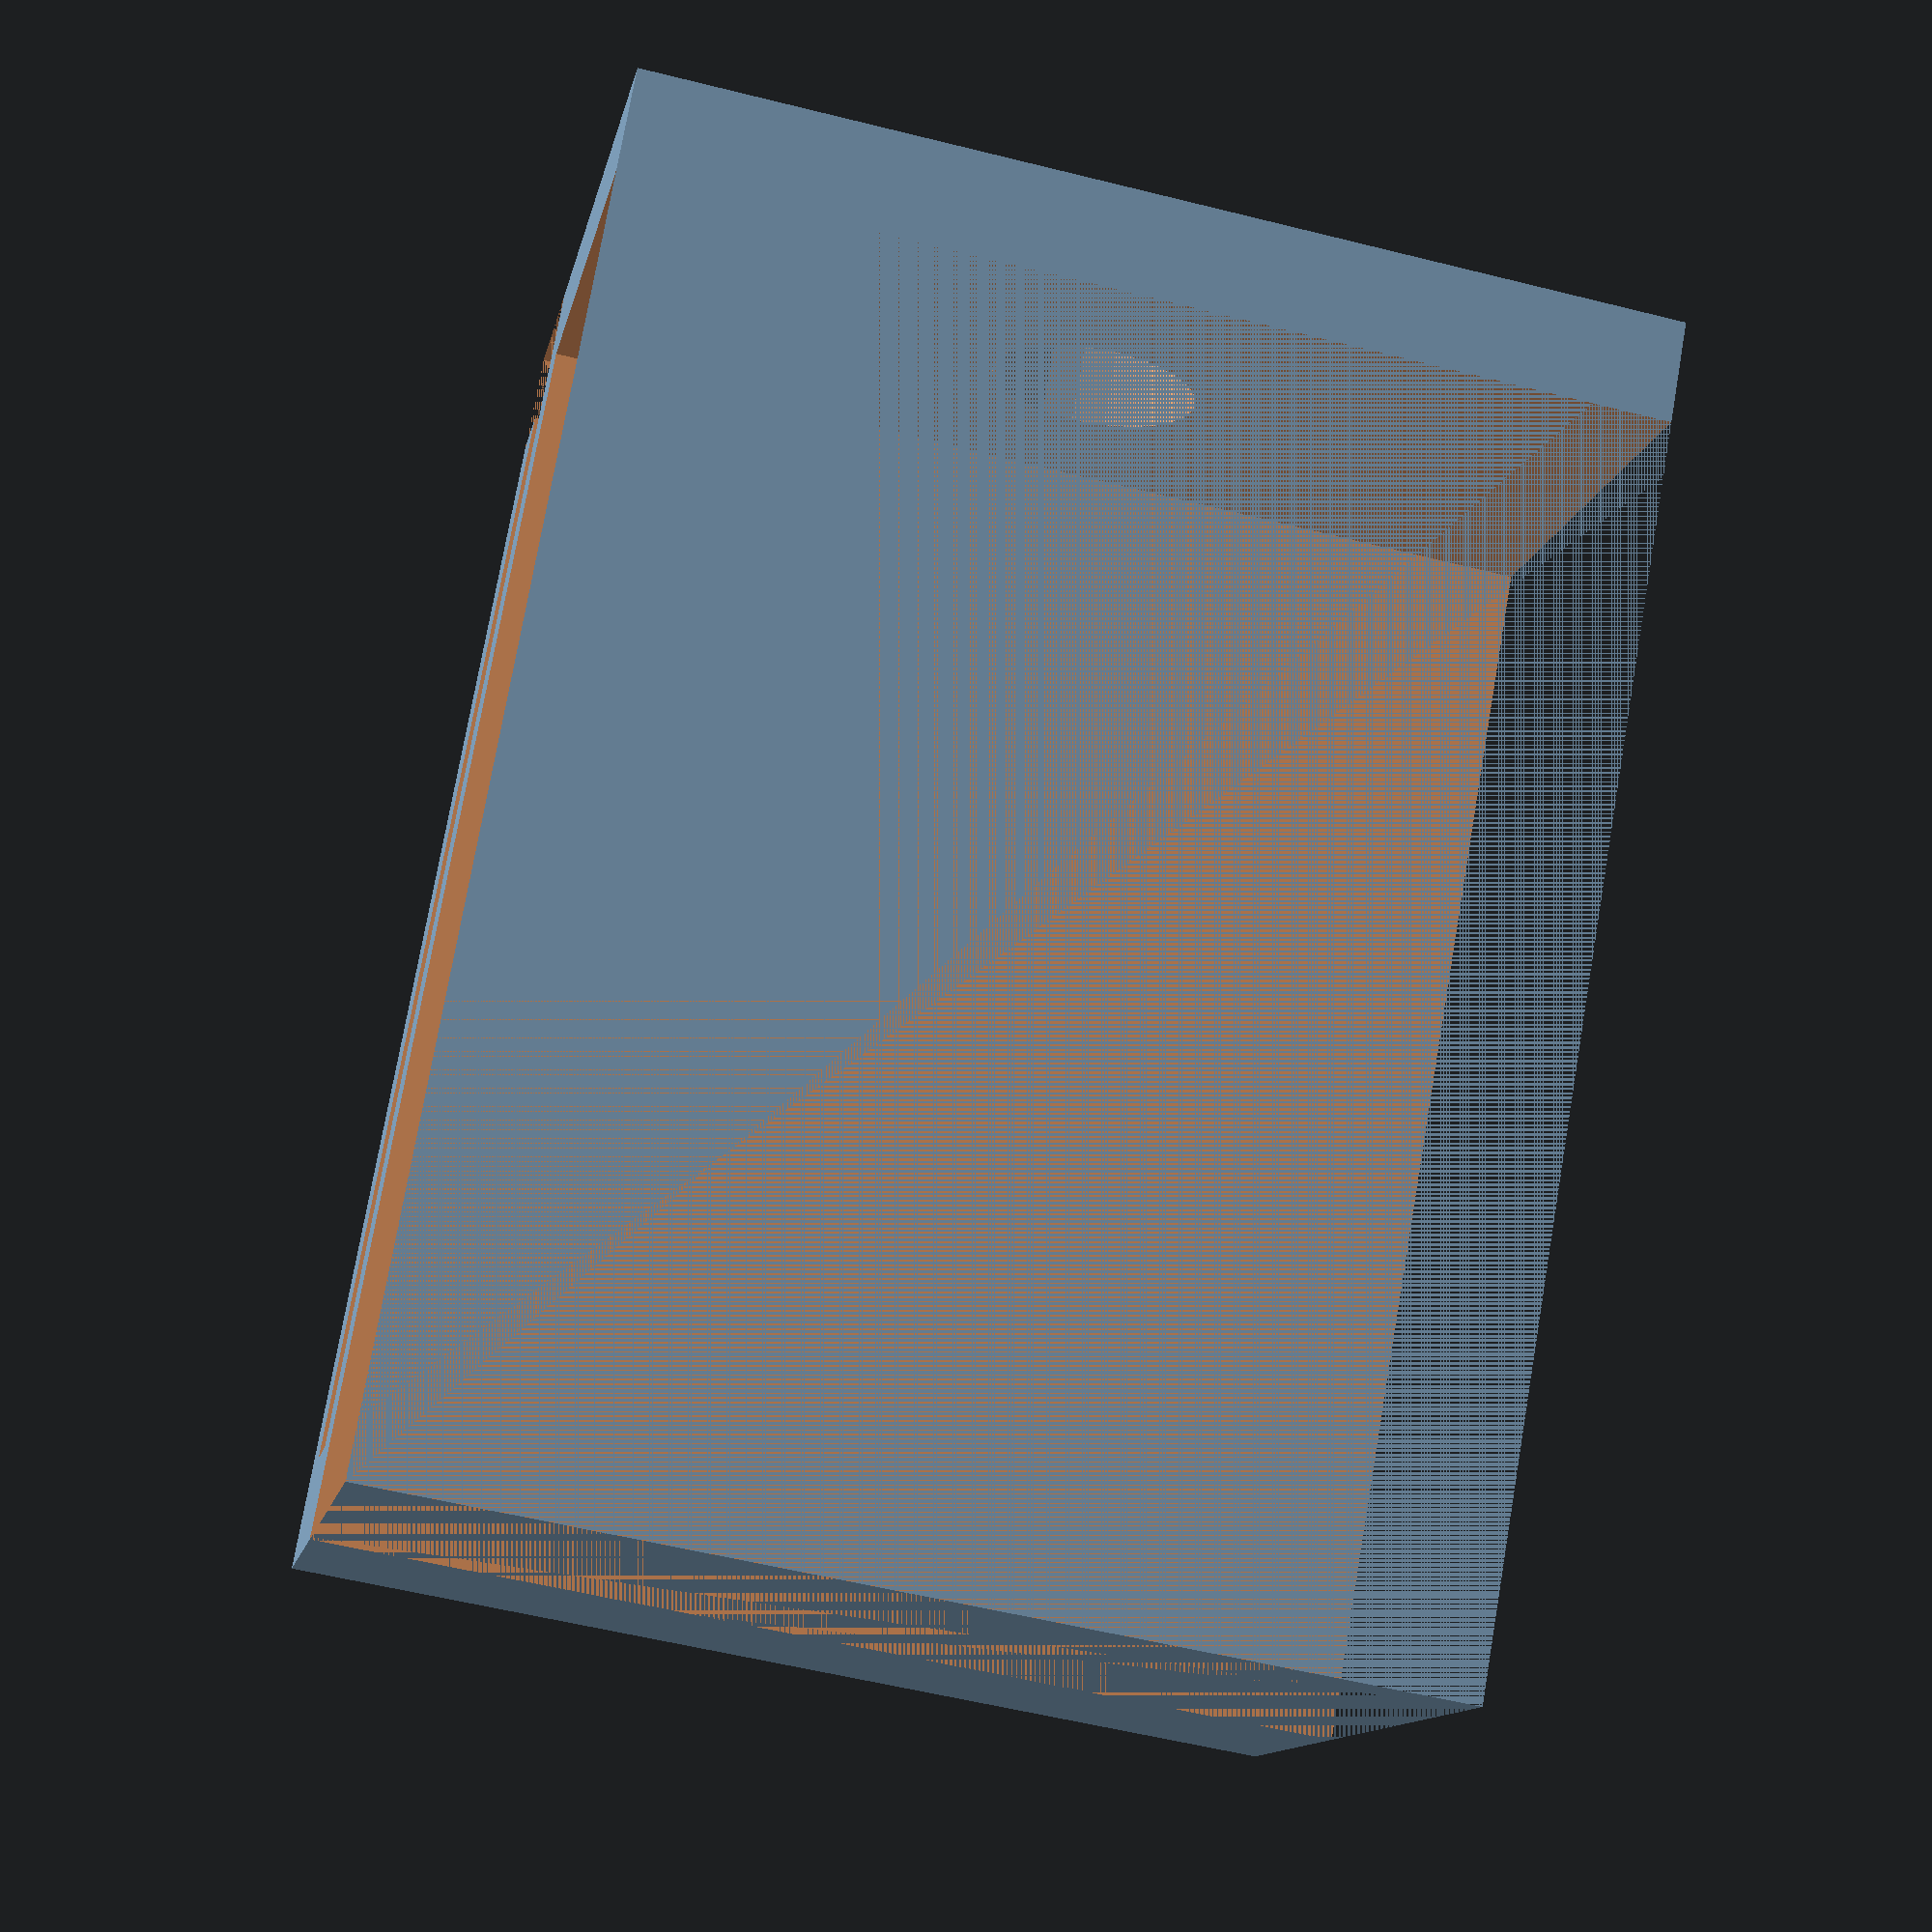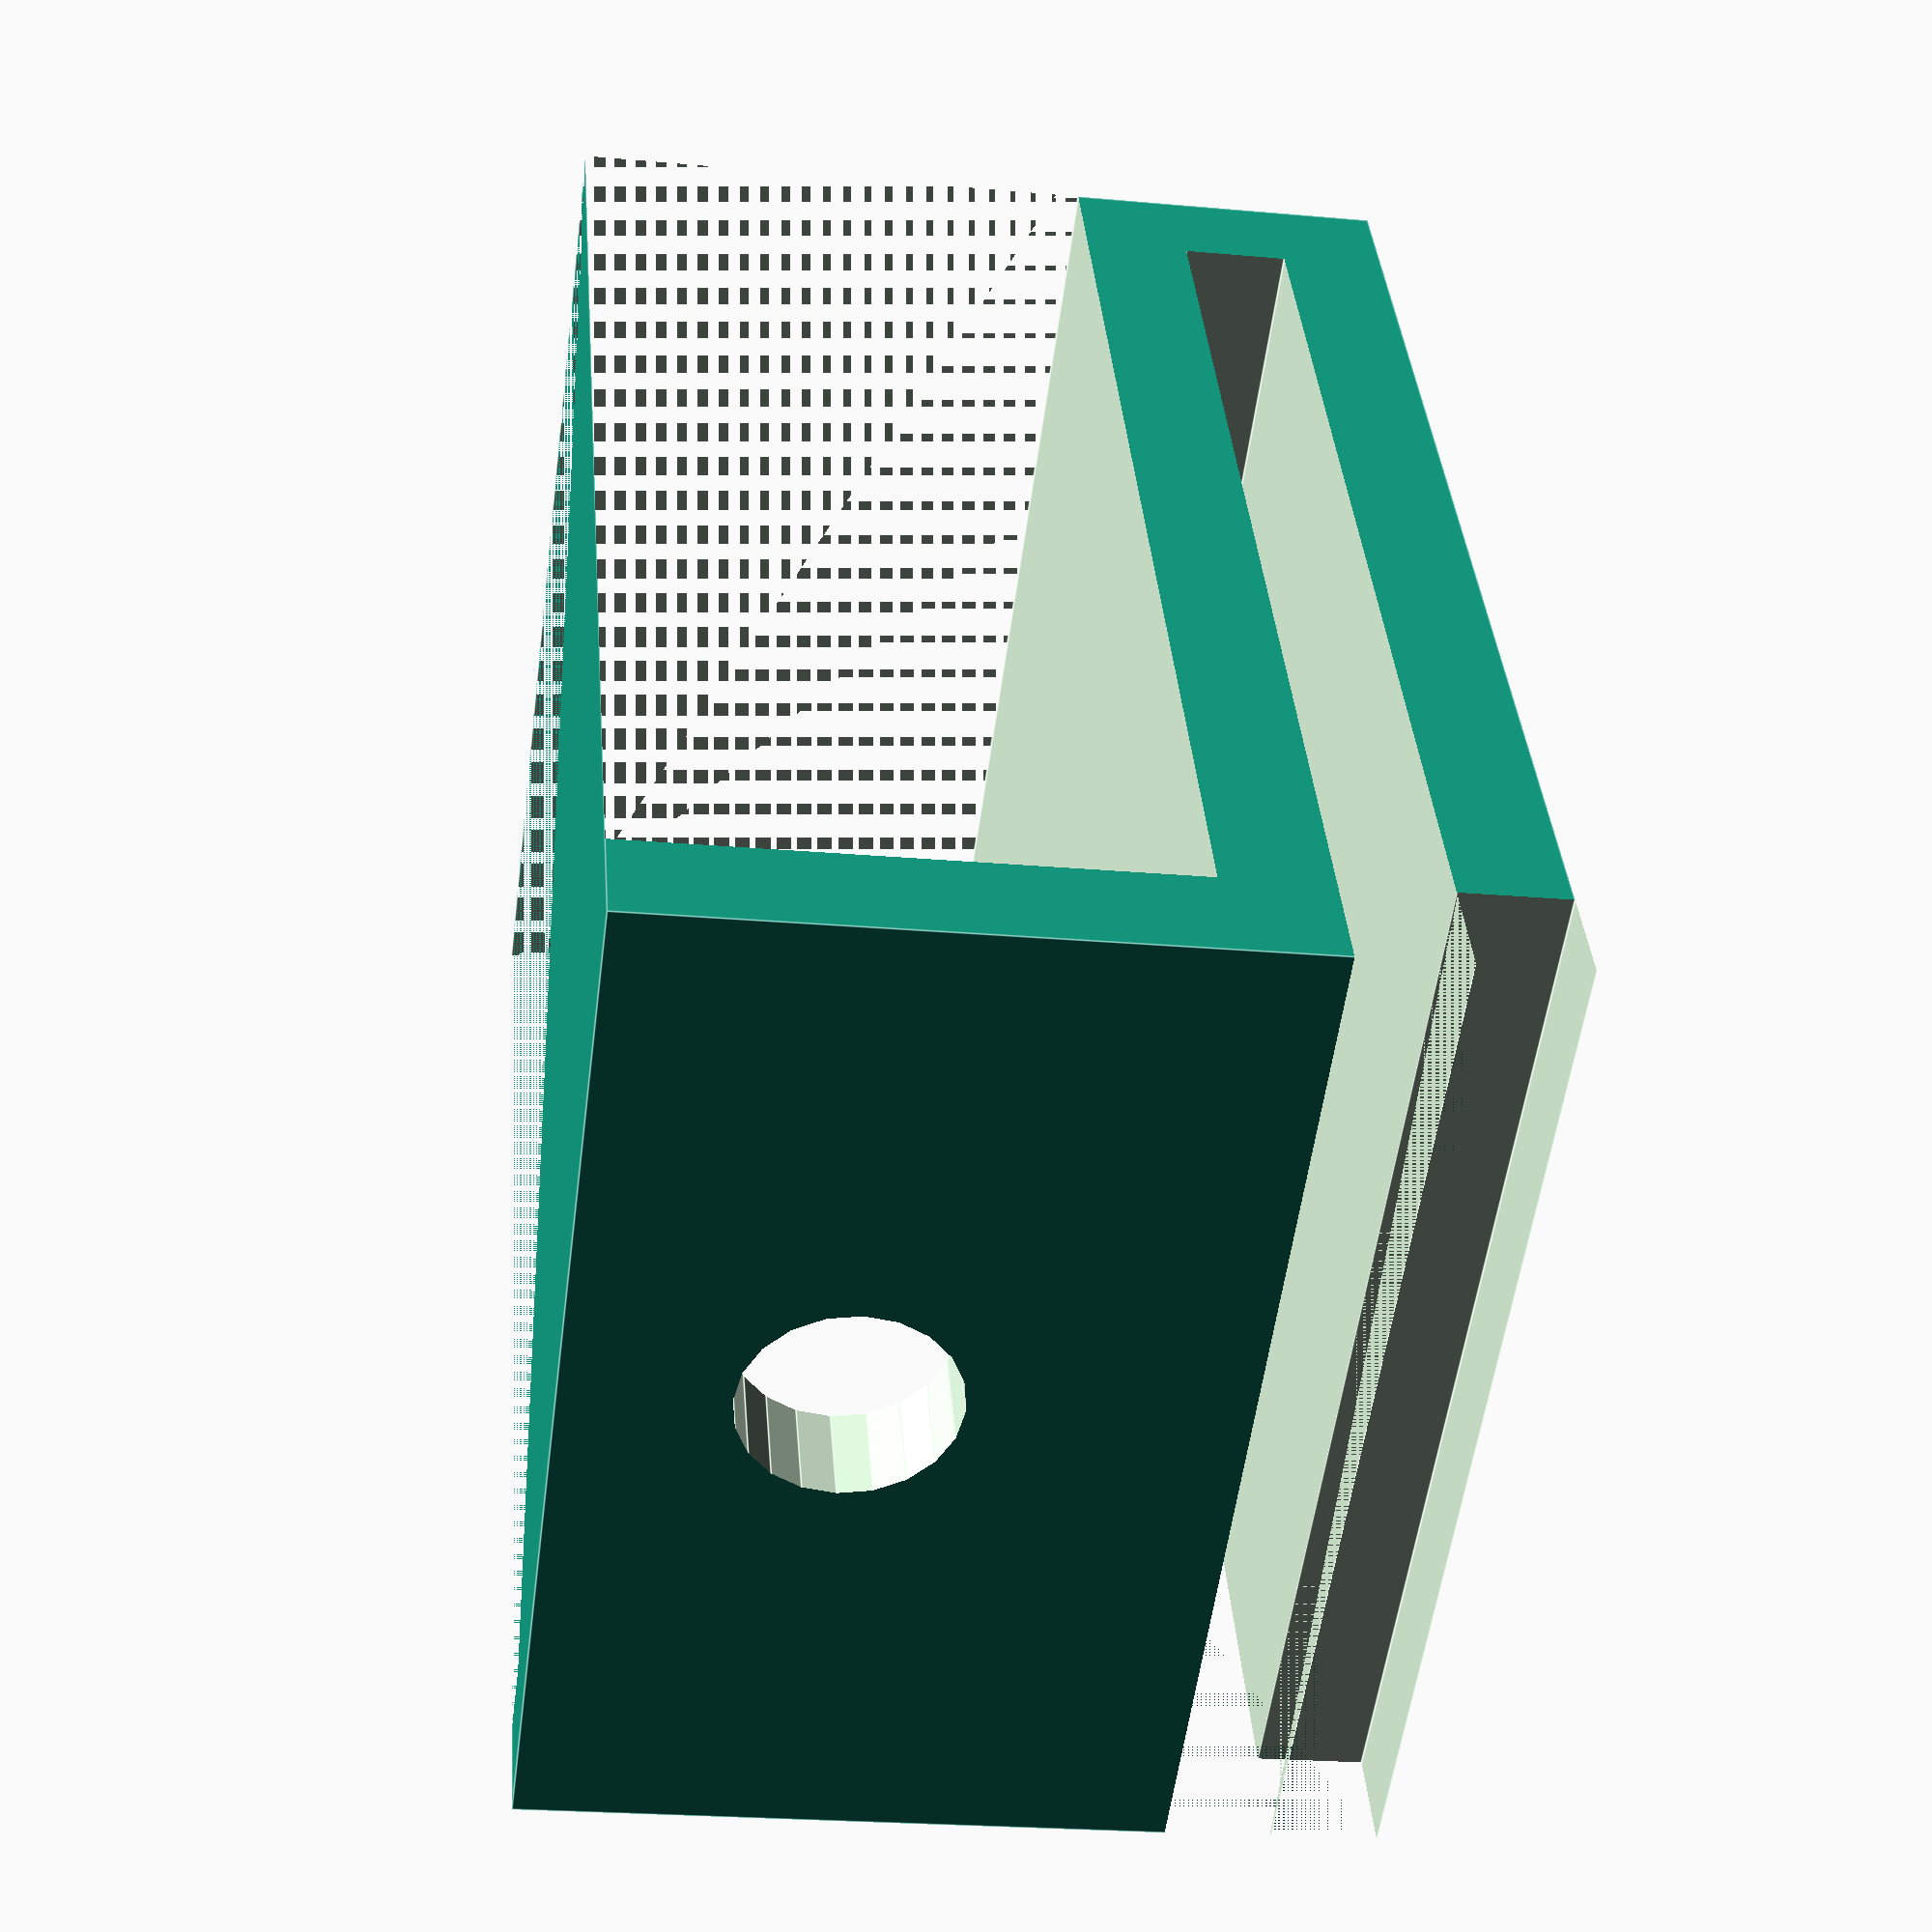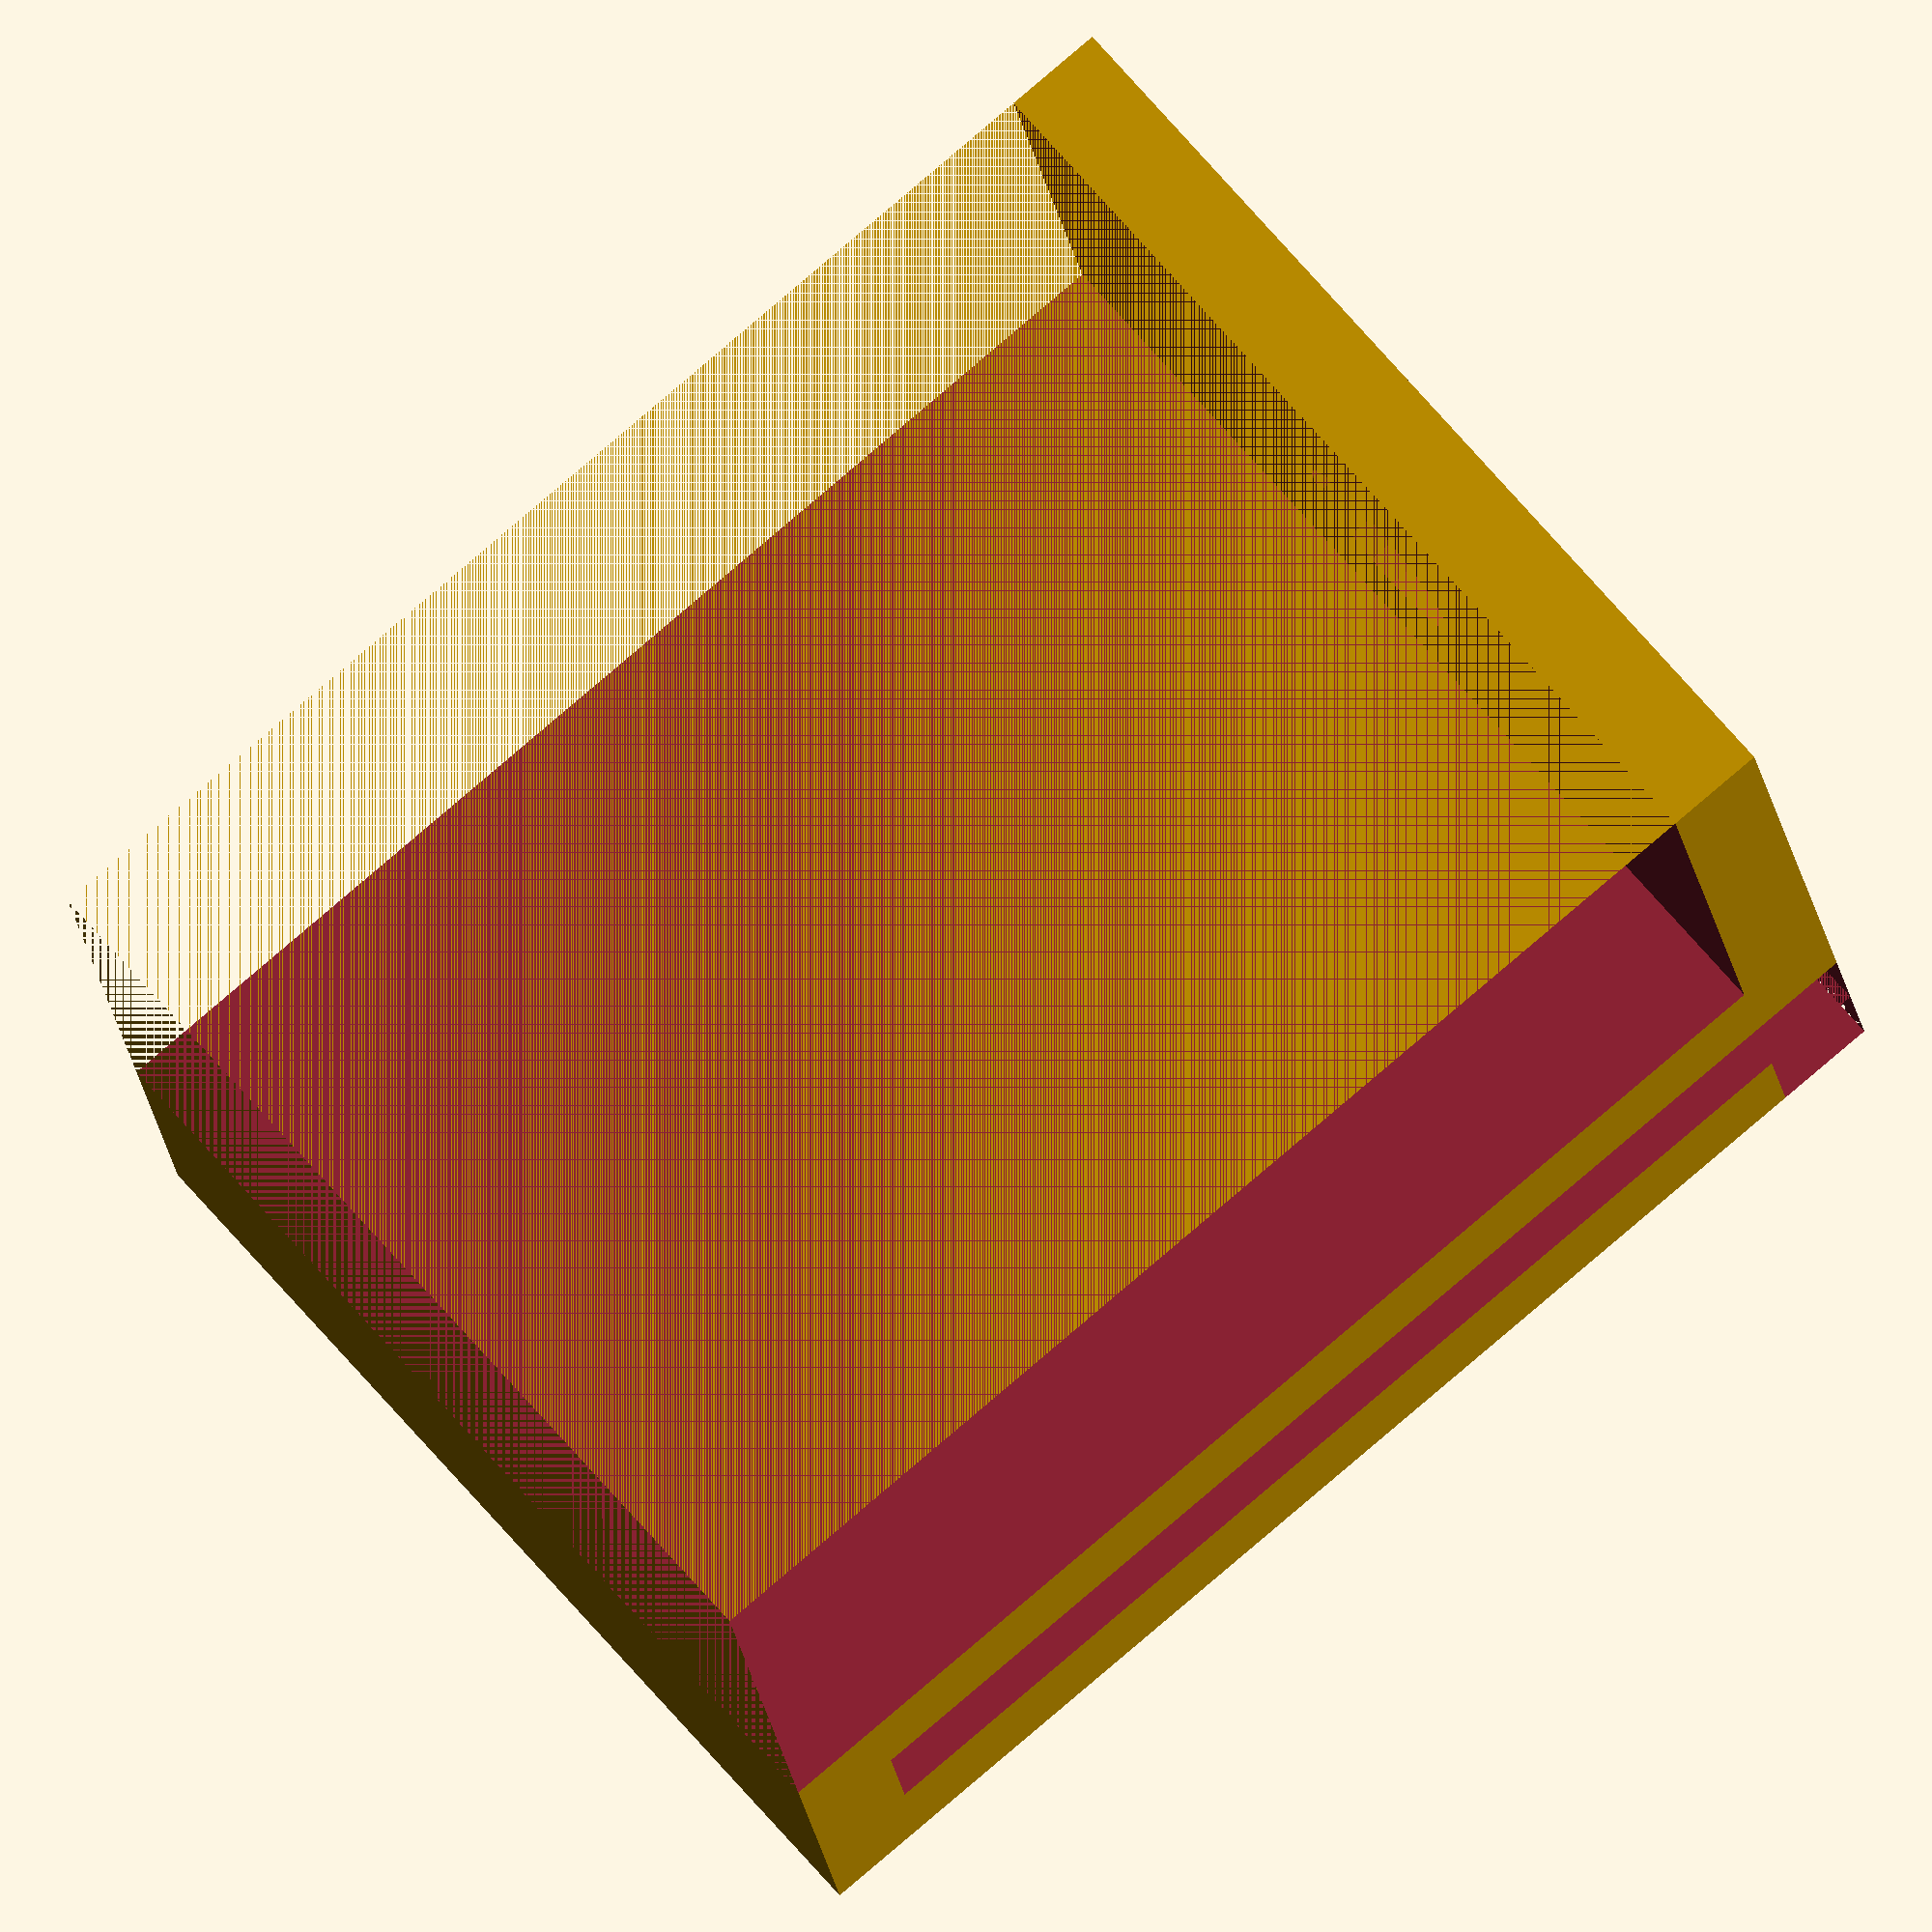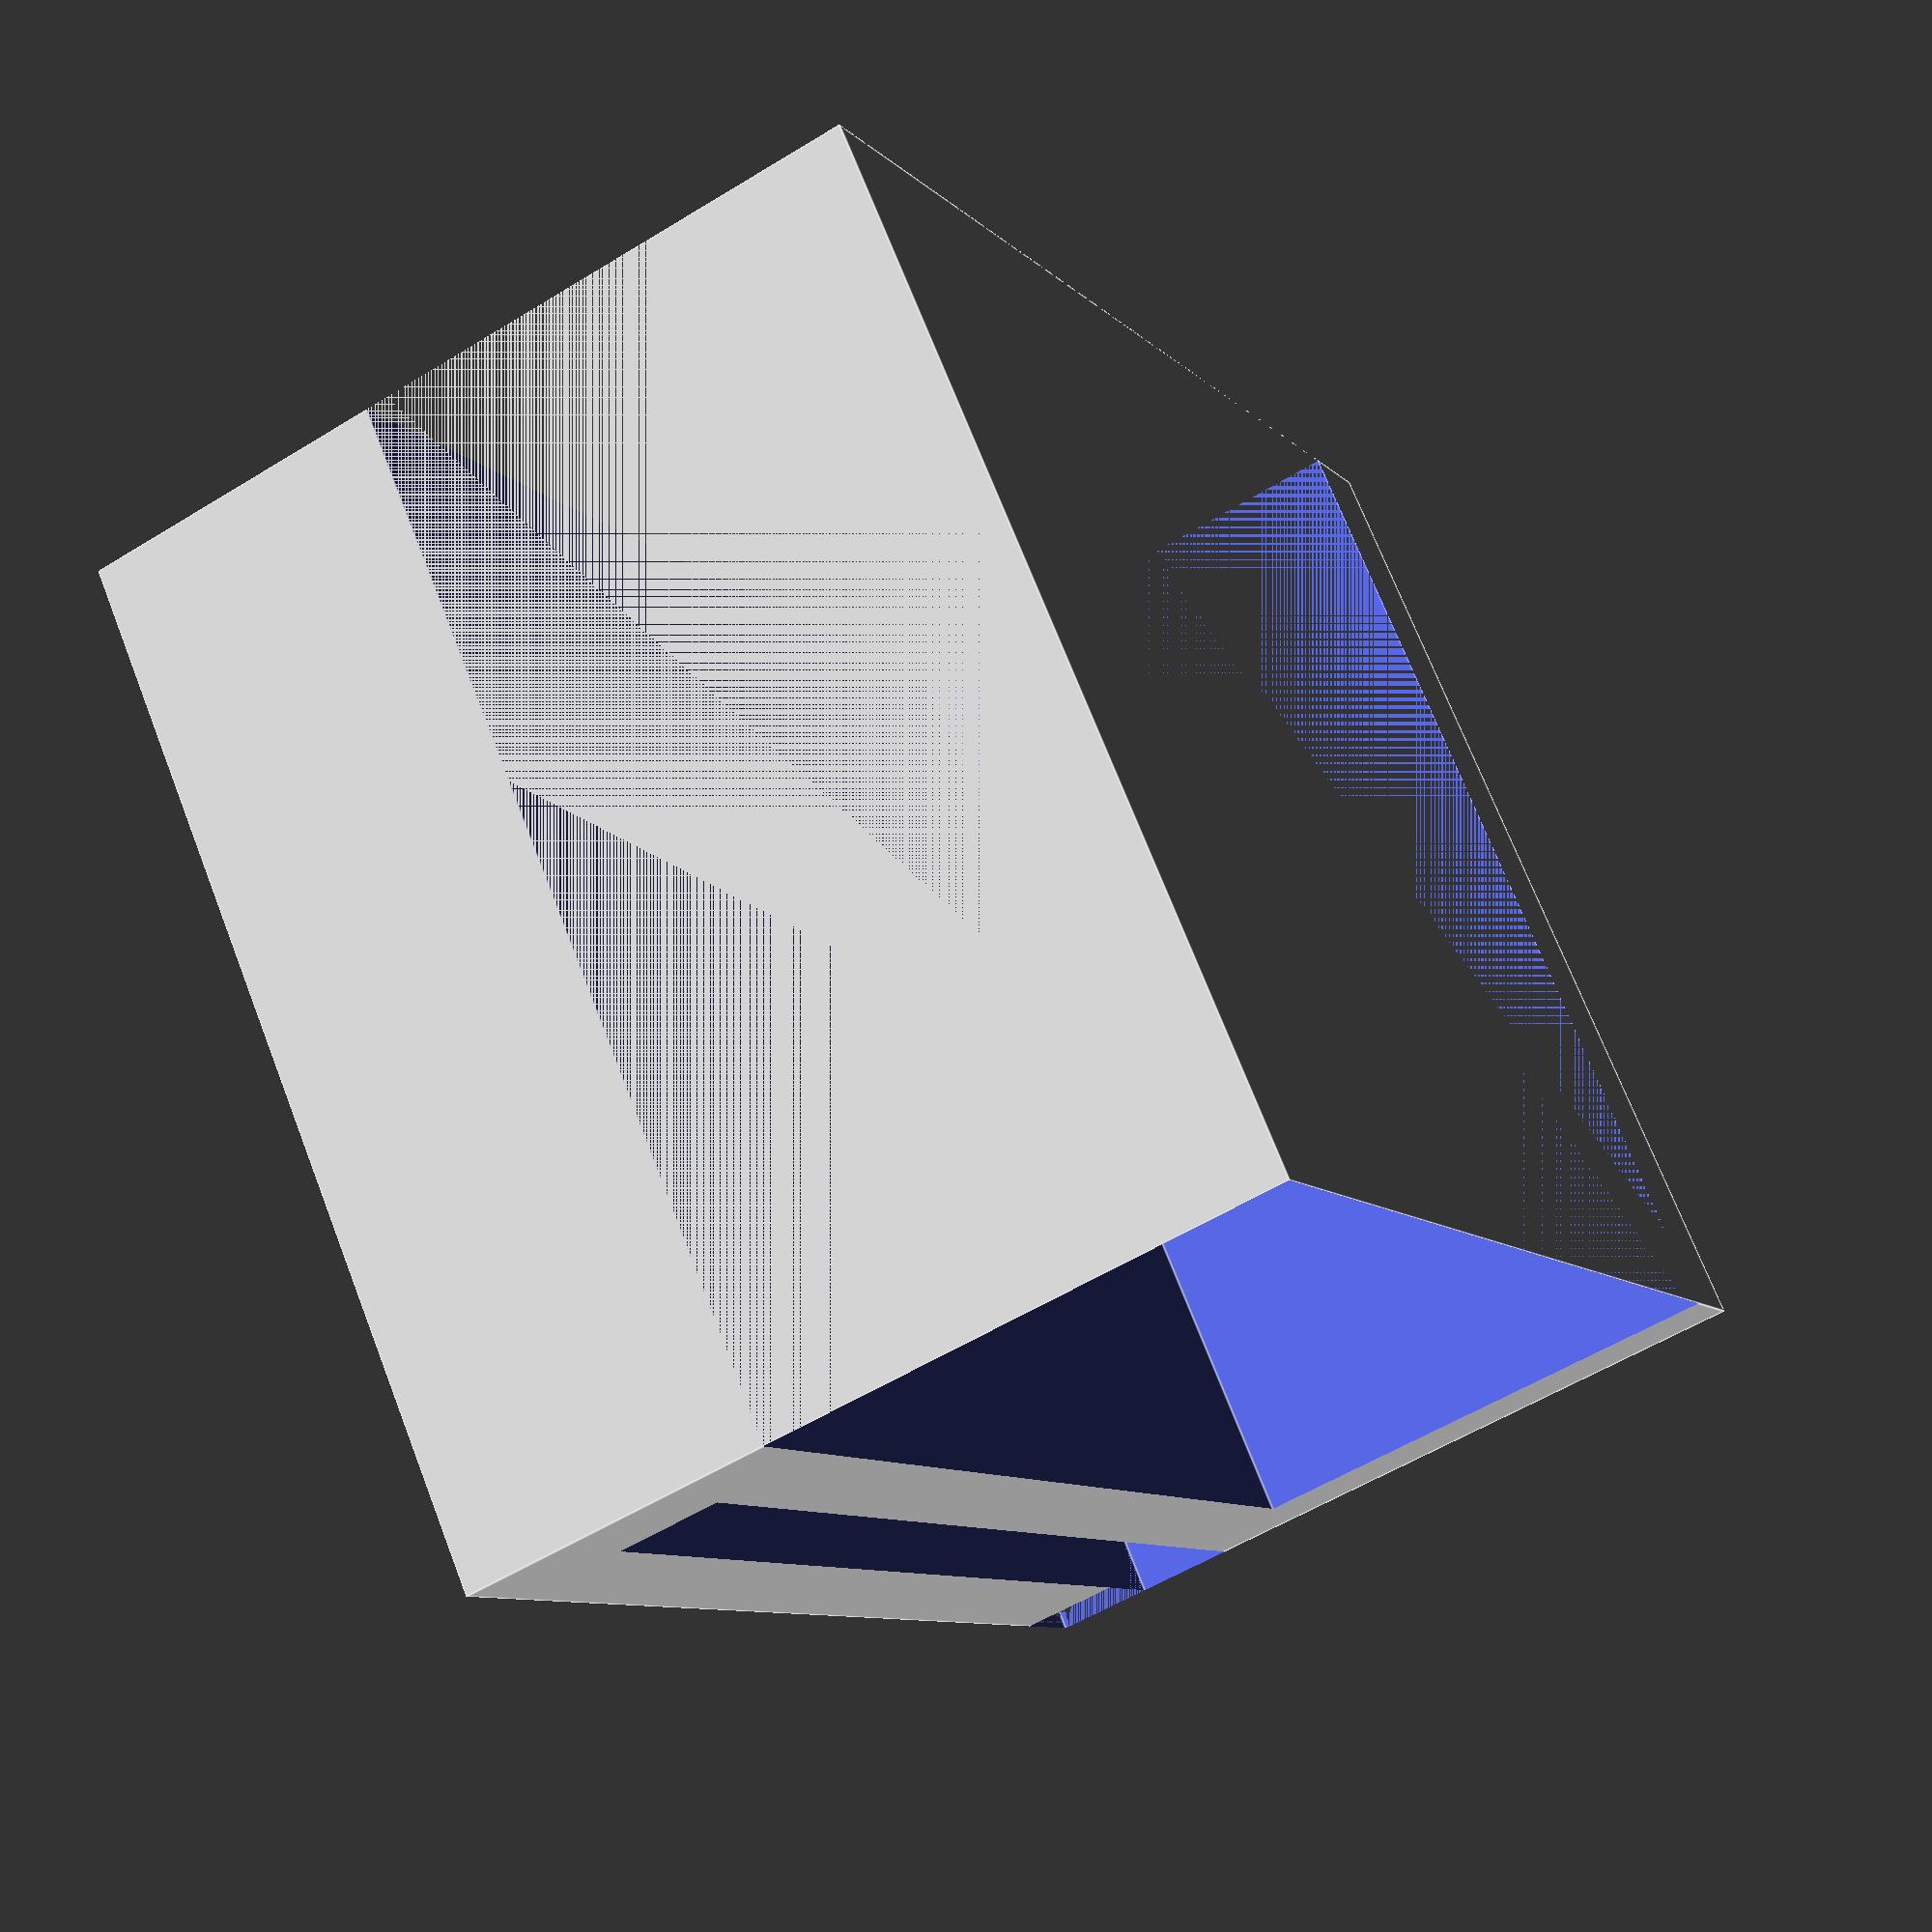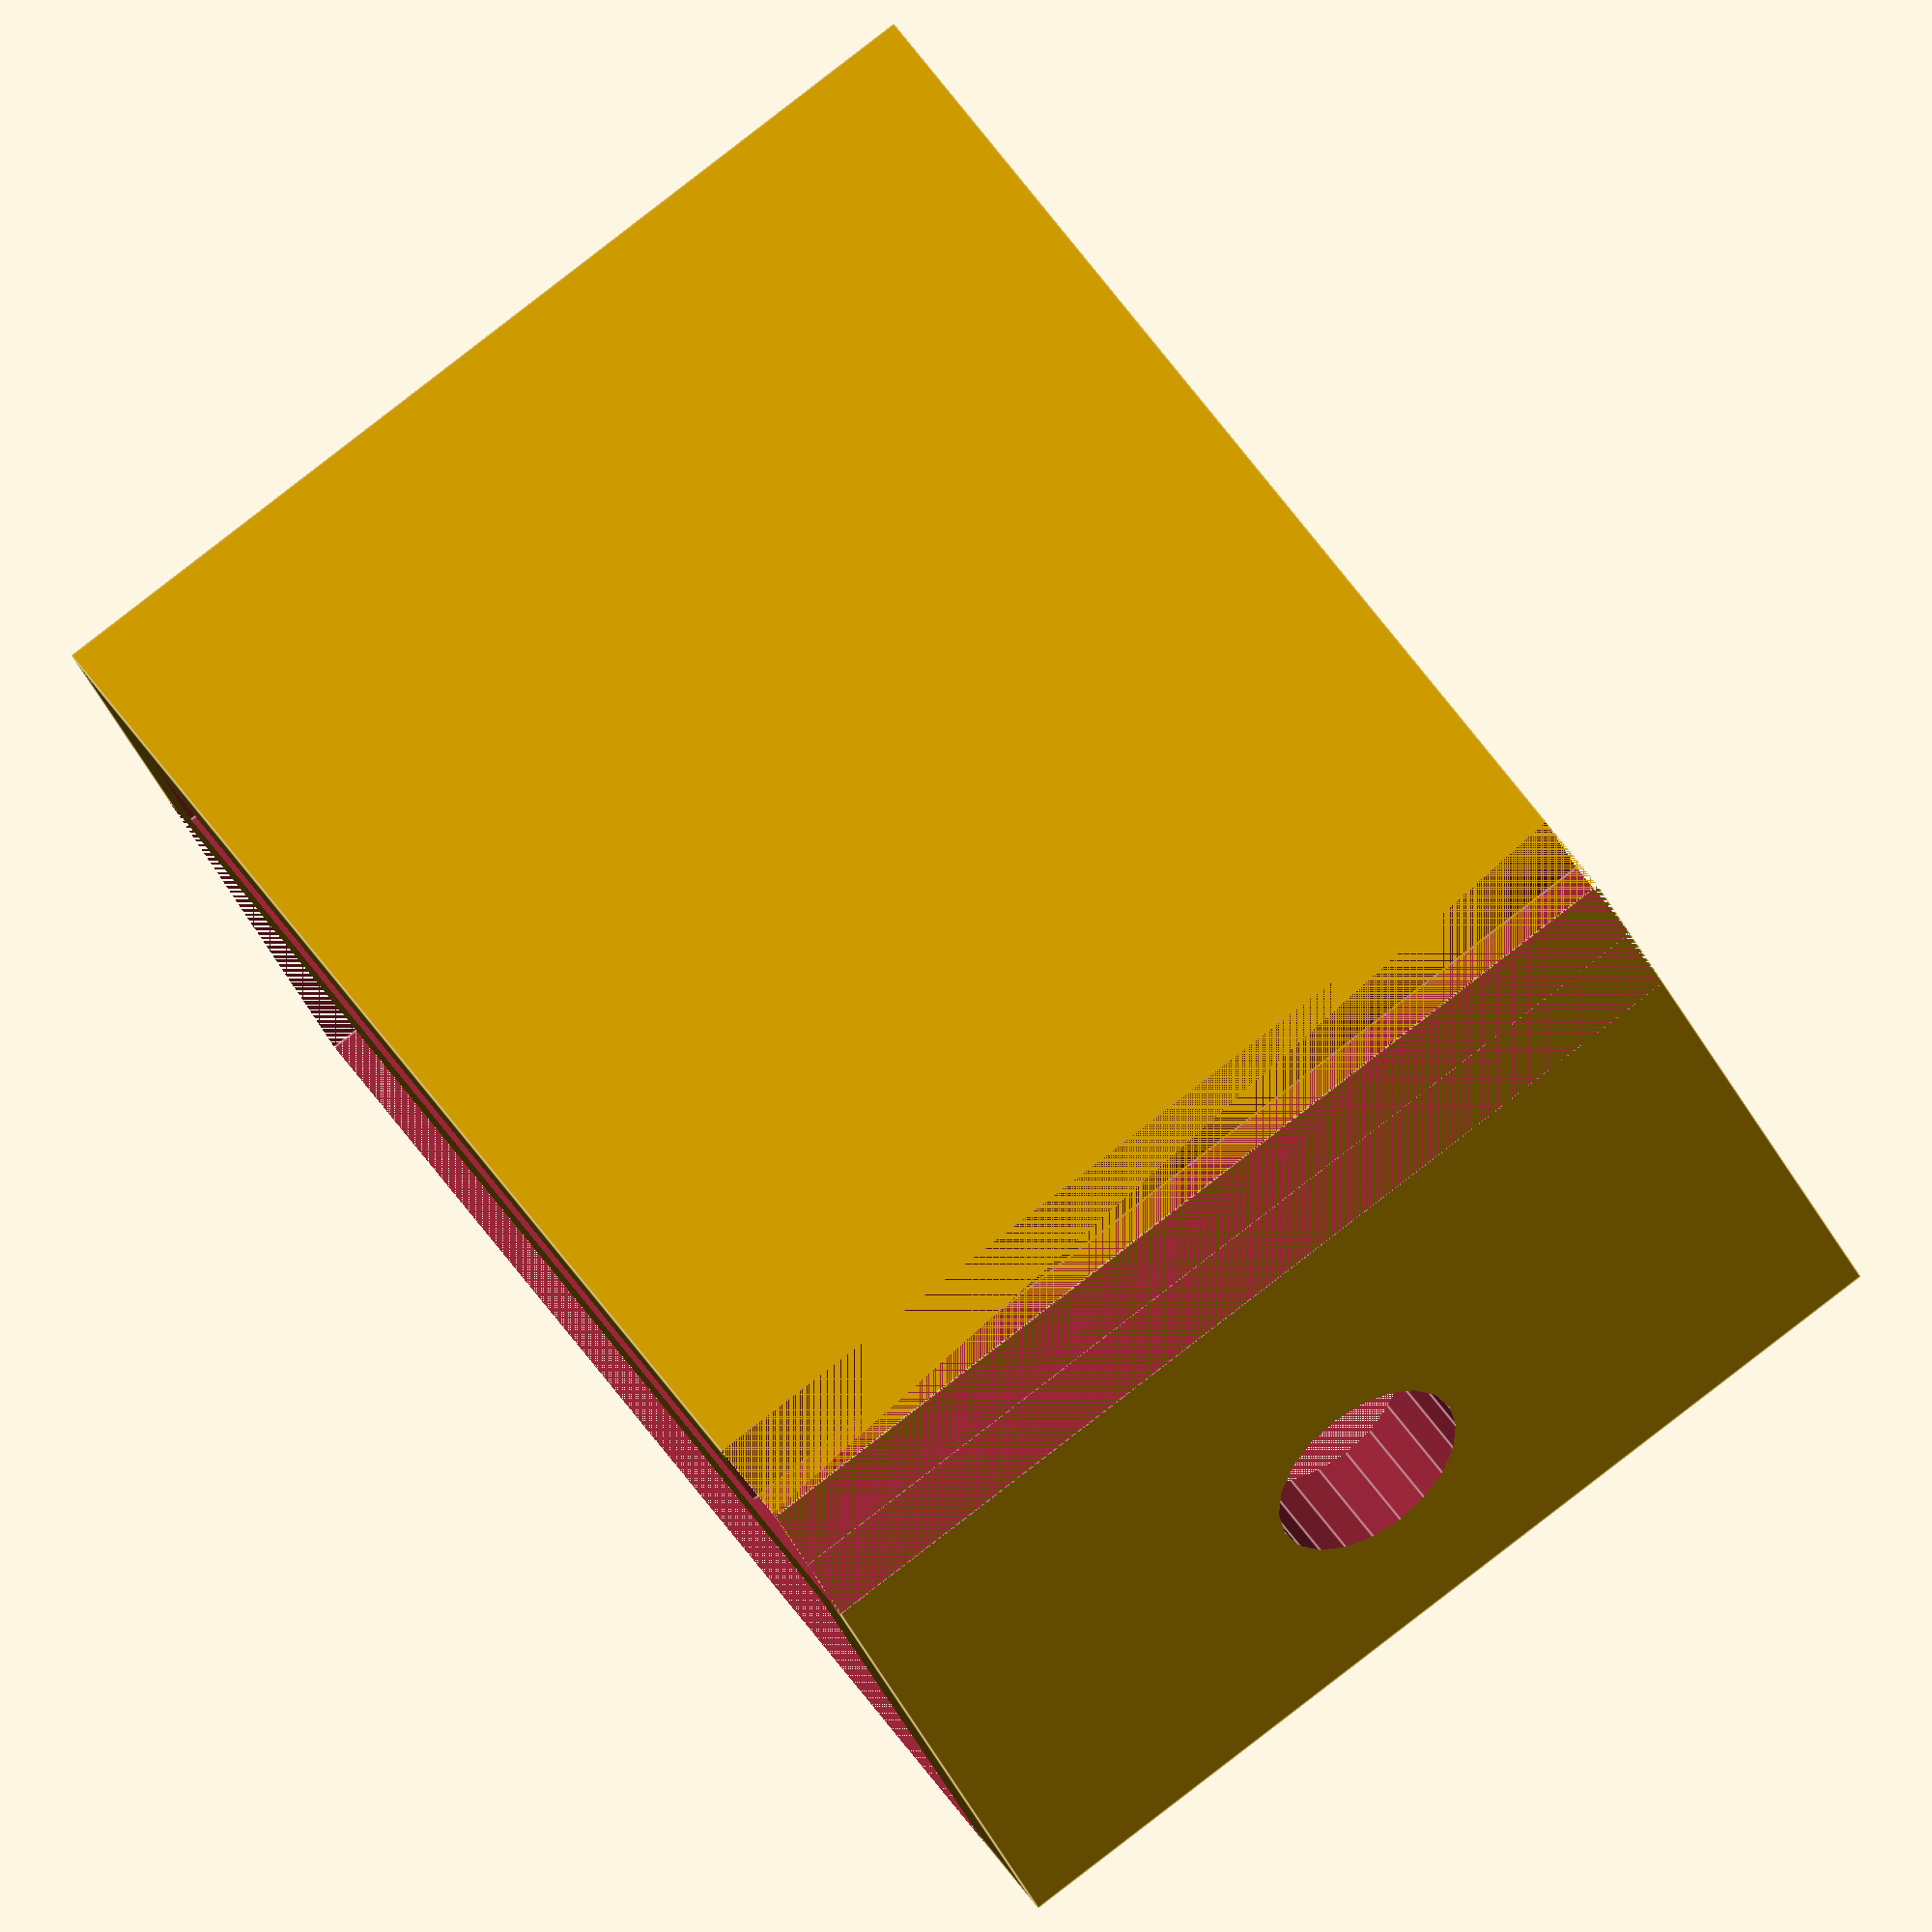
<openscad>

thick=2;
space=2;
depth=22;
overshoot=2;
width=20;
tab_height=10;

difference() {
	cube([depth+overshoot+thick, 2*thick+space+tab_height, width]);

	translate([thick,2*thick+space,-1]) cube([depth+thick, tab_height, width+2]);

	translate([0,thick,-1]) cube([depth+overshoot, space, width+2]);
	translate([0,0,-1]) cube([overshoot, thick, width+2]);

	translate([-1,2*thick+space+tab_height/2,width/2]) rotate([0,90,0]) cylinder(r=2, h=thick+2, $fn=20);
}
</openscad>
<views>
elev=235.5 azim=312.2 roll=104.8 proj=p view=wireframe
elev=54.3 azim=265.6 roll=352.6 proj=p view=edges
elev=295.8 azim=9.9 roll=140.4 proj=o view=solid
elev=288.9 azim=295.7 roll=158.8 proj=p view=edges
elev=274.1 azim=148.7 roll=52.4 proj=o view=edges
</views>
